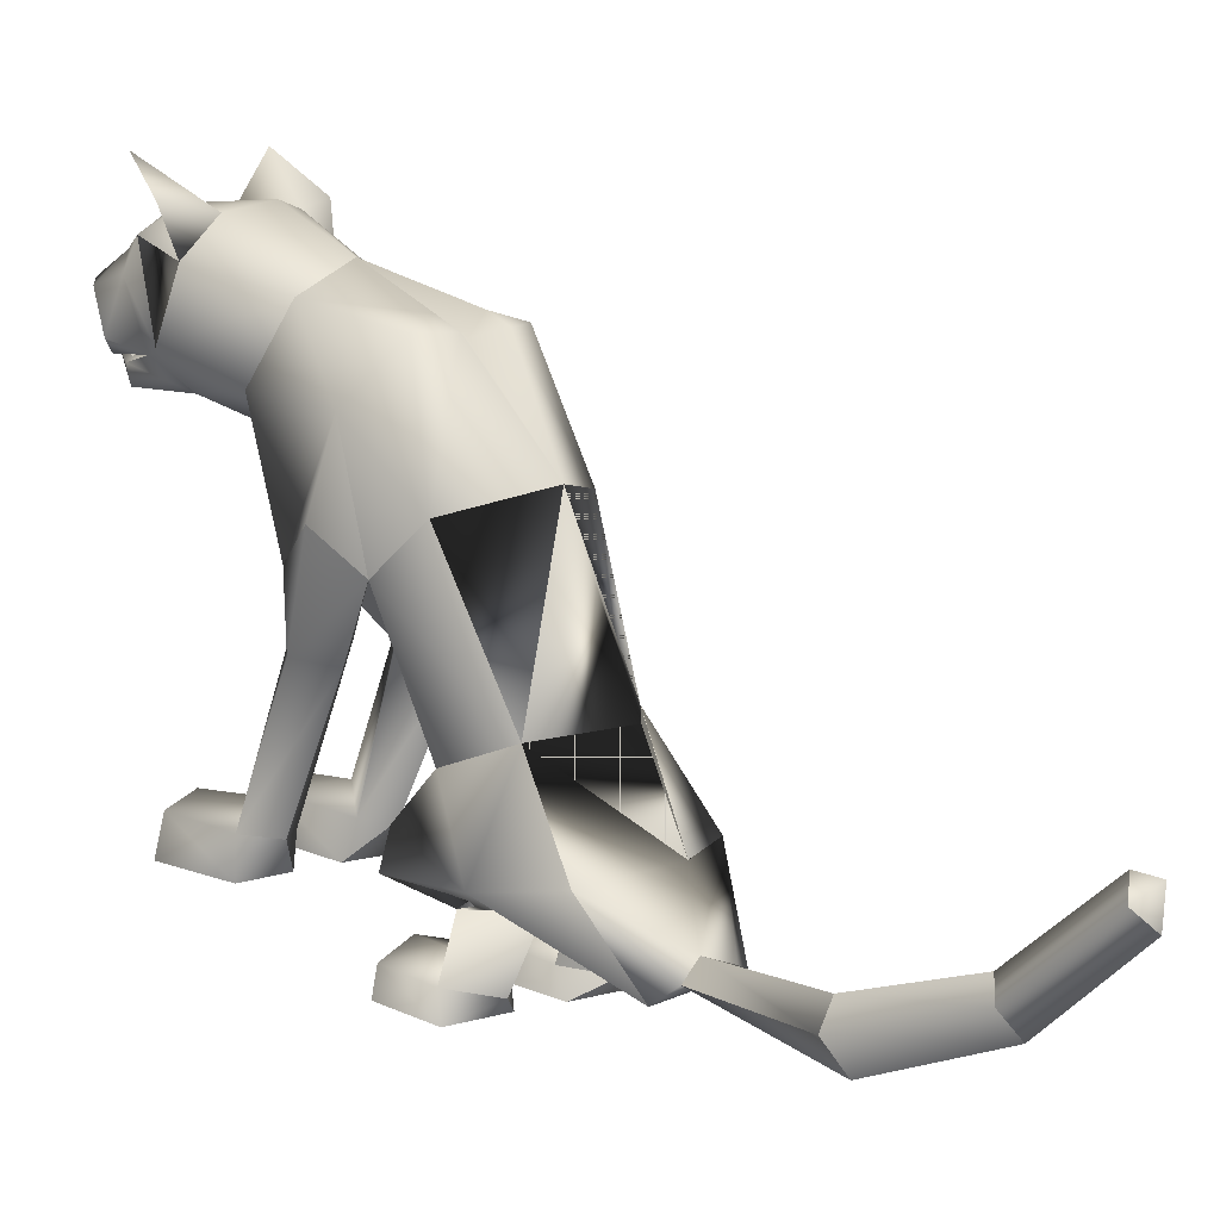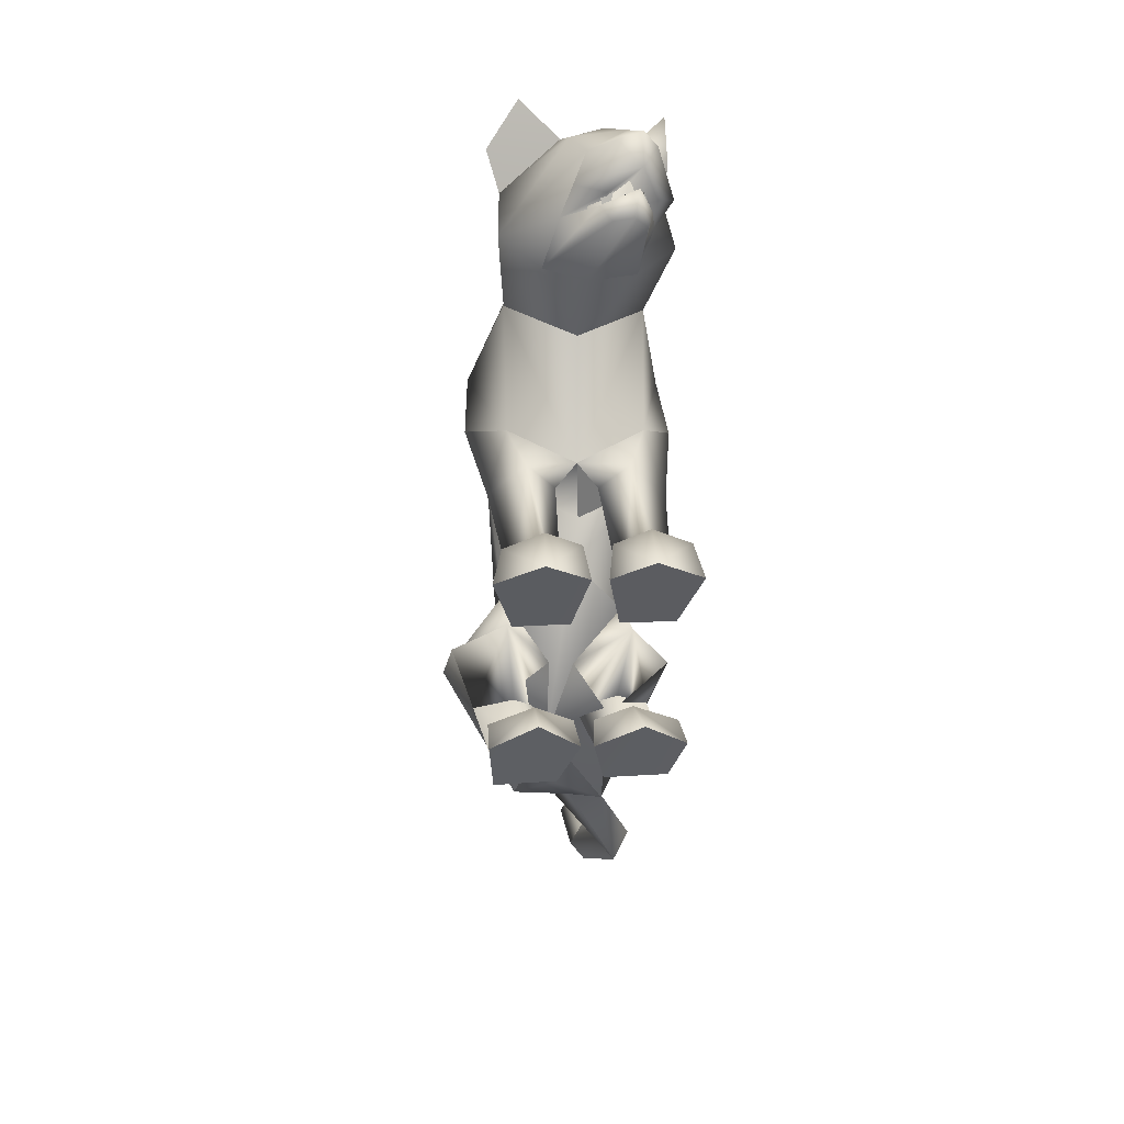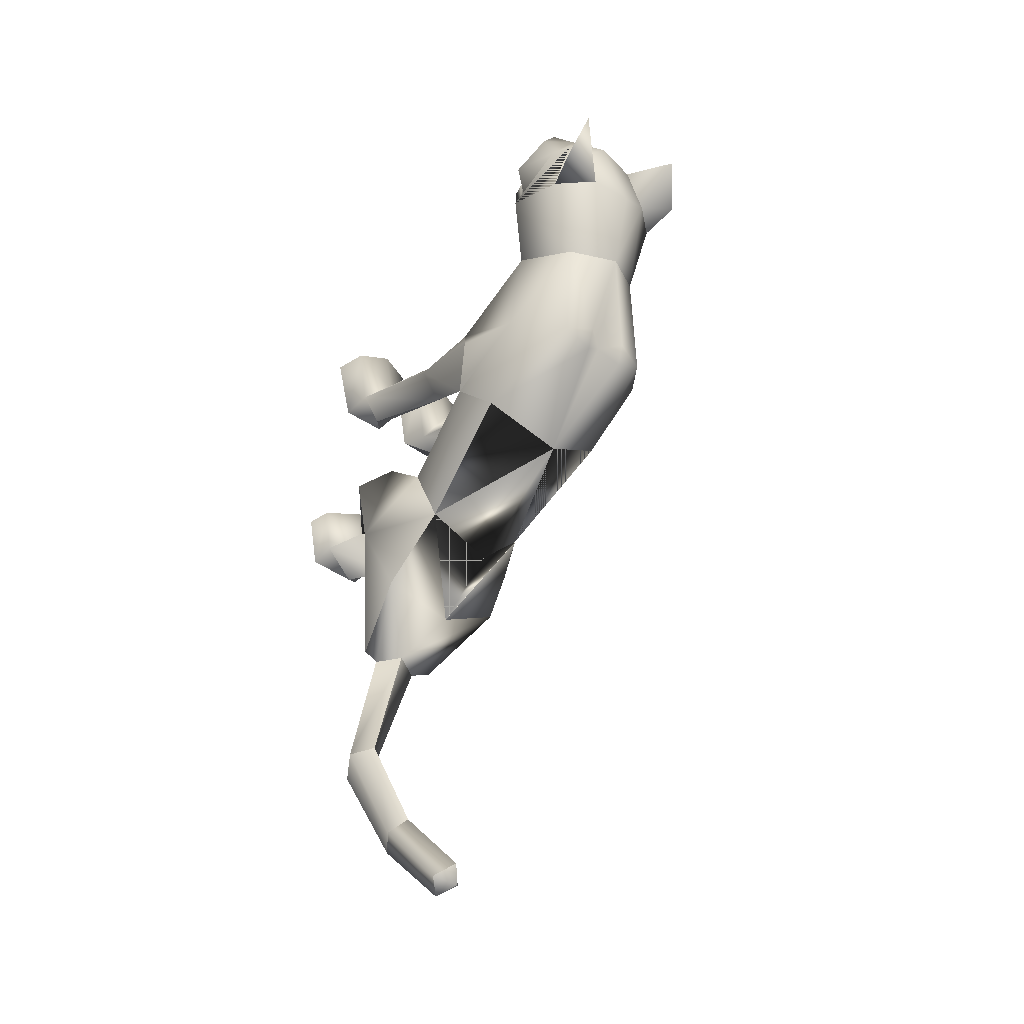
<metadata>
{"format":"obj","ext":"obj","renderer":"f3d","projection":"perspective","resolution":1024,"background":"white","views":[{"elev":11.3,"azim":138.9,"up":"+Y"},{"elev":60.4,"azim":-1.0,"up":"+Z"},{"elev":-42.7,"azim":141.4,"up":"+Z"}]}
</metadata>
<code>
o sit_look_meshes[0].002
v 0.04563 0.3347 0.4696
v 0.0582 0.3327 0.4819
v 0.04349 0.2879 0.4486
v 0.1163 0.4126 0.4504
v 0.16 0.341 0.3186
v 0.112 0.4609 0.4236
v 0.08118 0.4379 0.4909
v 0.1272 0.3969 0.4984
v 0.1019 0.3491 0.5073
v 0.1516 0.3406 0.4386
v 0.1253 0.3183 0.4643
v 0.04717 0.3171 0.4871
v -0.005647 0.3377 0.4812
v 0.1045 0.4035 0.5268
v 0.06298 0.3959 0.5176
v 0.01755 0.4117 0.4751
v -0.009218 0.4578 0.4533
v -0.1238 0.3331 0.3654
v 0.04719 0.4941 0.4327
v 0.0582 0.3327 0.4819
v 0.03493 0.328 0.4753
v 0.04349 0.2879 0.4486
v 0.03493 0.328 0.4753
v 0.04563 0.3347 0.4696
v 0.04349 0.2879 0.4486
v 0.09906 0.3358 0.4553
v 0.09507 0.2889 0.4348
v 0.1042 0.3335 0.469
v 0.1042 0.3335 0.469
v 0.09507 0.2889 0.4348
v 0.1155 0.3295 0.4533
v 0.1155 0.3295 0.4533
v 0.09507 0.2889 0.4348
v 0.09906 0.3358 0.4553
v 0.001175 0.5046 0.2949
v 0.1544 0.1705 0.03924
v 0.1544 0.1705 0.03924
v -0.1876 0.1635 0.06266
v -0.1876 0.1635 0.06266
v 0.08155 0.3447 0.48
v 0.08348 0.322 0.4755
v 0.1063 0.3165 0.4265
v 0.09429 0.3595 0.4181
v 0.09913 0.3454 0.4376
v 0.01789 0.3146 0.4489
v 0.02572 0.3438 0.4562
v 0.01011 0.3574 0.4383
v 0.02572 0.3438 0.4562
v 0.01011 0.3574 0.4383
v 0.01789 0.3146 0.4489
v 0.1063 0.3165 0.4265
v 0.01789 0.3146 0.4489
v 0.08348 0.322 0.4755
v 0.09713 0.3208 0.4907
v 0.1178 0.308 0.4469
v 0.1091 0.2783 0.4503
v 0.08779 0.2816 0.4687
v 0.05396 0.2771 0.4668
v 0.03494 0.3066 0.4699
v 0.08155 0.3447 0.48
v 0.09913 0.3454 0.4376
v 0.1063 0.3165 0.4265
v 0.09429 0.3595 0.4181
v 0.08348 0.322 0.4755
v -0.08851 0.5559 0.4357
v -0.1422 0.4943 0.3861
v -0.08851 0.5559 0.4357
v -0.1422 0.4943 0.3861
v 0.1549 0.5089 0.317
v 0.1488 0.5632 0.3794
v 0.1549 0.5089 0.317
v 0.1488 0.5632 0.3794
v -0.04845 -0.2922 -0.3545
v 0.05256 -0.2817 0.2168
v 0.1055 -0.2652 0.366
v 0.036 -0.2712 0.3304
v 0.036 -0.2712 0.3304
v 0.0429 -0.213 0.3317
v 0.05256 -0.2817 0.2168
v 0.1384 -0.2796 0.2132
v 0.1764 -0.2683 0.3252
v 0.16 -0.2101 0.3263
v 0.09954 -0.1964 0.3449
v 0.1764 -0.2683 0.3252
v 0.1384 -0.2796 0.2132
v 0.05256 -0.2817 0.2168
v 0.1055 -0.2652 0.366
v -0.01975 -0.2845 0.2194
v 0.01004 -0.2722 0.3315
v -0.05626 -0.2716 0.3722
v -0.1084 -0.2886 0.2212
v -0.1336 -0.2797 0.3359
v -0.05626 -0.2716 0.3722
v -0.05732 -0.2031 0.351
v -0.1201 -0.2214 0.3366
v 0.01004 -0.2722 0.3315
v -0.001179 -0.2149 0.3332
v -0.1084 -0.2886 0.2212
v -0.01975 -0.2845 0.2194
v -0.01975 -0.2845 0.2194
v -0.1336 -0.2797 0.3359
v 0.1181 -0.2069 -0.1909
v -0.2296 -0.1843 -0.1367
v -0.00121 -0.08273 -1.053
v -0.008578 -0.03195 -1.05
v 0.02791 -0.05324 -1.036
v -0.03241 -0.06238 -1.028
v -0.003642 -0.02948 -1.011
v -0.03241 -0.06238 -1.028
v -0.003642 -0.02948 -1.011
v 0.02791 -0.05324 -1.036
v -0.00121 -0.08273 -1.053
v 0.1397 -0.3582 -0.1738
v 0.03341 -0.364 -0.1703
v 0.01729 -0.3511 -0.07569
v 0.09857 -0.3368 -0.03513
v 0.08041 -0.292 -0.05178
v 0.1683 -0.3427 -0.08695
v 0.01683 -0.3105 -0.06326
v 0.1548 -0.3041 -0.08094
v 0.03341 -0.364 -0.1703
v 0.09857 -0.3368 -0.03513
v 0.1397 -0.3582 -0.1738
v 0.1683 -0.3427 -0.08695
v 0.03341 -0.364 -0.1703
v 0.01729 -0.3511 -0.07569
v -0.1474 -0.3709 -0.1786
v -0.0429 -0.3689 -0.1705
v -0.1533 -0.3123 -0.07019
v -0.07752 -0.2967 -0.04126
v -0.1516 -0.3522 -0.07734
v -0.07075 -0.3402 -0.02204
v -0.003574 -0.352 -0.07419
v -0.01513 -0.3119 -0.06108
v -0.0429 -0.3689 -0.1705
v -0.003574 -0.352 -0.07419
v -0.07075 -0.3402 -0.02204
v -0.0429 -0.3689 -0.1705
v -0.1474 -0.3709 -0.1786
v -0.1516 -0.3522 -0.07734
v -0.02797 0.3673 -0.02106
v -0.0157 0.4449 0.1666
v 0.1095 0.2976 0.2137
v 0.06827 0.4039 0.1721
v -0.1181 0.2914 0.2385
v -0.09417 0.3999 0.1878
v 0.000556 0.2231 0.2479
v -0.0157 0.4449 0.1666
v 0.06827 0.4039 0.1721
v 0.1095 0.2976 0.2137
v -0.1181 0.2914 0.2385
v -0.09417 0.3999 0.1878
v 0.000556 0.2231 0.2479
v -0.002339 -0.00412 0.05887
v -0.02882 0.2231 -0.1844
v 0.1009 0.1905 -0.1136
v -0.002339 -0.00412 0.05887
v -0.1562 0.1925 -0.08901
v 0.01085 0.3966 -0.01307
v 0.1052 0.1034 0.1523
v 0.1052 0.1034 0.1523
v -0.1158 0.09658 0.1673
v -0.06646 0.3953 -0.006732
v -0.1158 0.09658 0.1673
v 0.0965 0.2805 0.3311
v 0.03408 0.3484 0.3896
v 0.1216 0.3223 0.3924
v -0.0263 0.3185 0.4266
v 0.0965 0.2805 0.3311
v 0.01721 0.2667 0.3329
v -0.05542 0.276 0.3555
v -0.05542 0.276 0.3555
v -0.05841 0.4877 0.3303
v -0.02289 0.4877 0.4147
v -0.1221 0.4322 0.3507
v -0.02289 0.4877 0.4147
v -0.1221 0.4322 0.3507
v -0.02289 0.4877 0.4147
v -0.05841 0.4877 0.3303
v -0.1221 0.4322 0.3507
v 0.07221 0.4917 0.3078
v 0.0866 0.4892 0.3875
v 0.1356 0.4393 0.3021
v 0.1356 0.4393 0.3021
v 0.07221 0.4917 0.3078
v 0.0866 0.4892 0.3875
v 0.0866 0.4892 0.3875
v -0.01327 -0.0816 0.04824
v -0.05536 -0.03027 -0.2812
v 0.02998 0.0136 0.1208
v 0.09222 -0.003593 0.05814
v 0.08264 0.02844 0.1668
v 0.1396 0.008694 0.09997
v 0.02998 0.0136 0.1208
v 0.09222 -0.003593 0.05814
v 0.09222 -0.003593 0.05814
v -0.03872 0.01172 0.126
v -0.1019 -0.004728 0.07367
v -0.08504 0.02272 0.1806
v -0.1483 0.002628 0.1233
v -0.1019 -0.004728 0.07367
v -0.03872 0.01172 0.126
v -0.1019 -0.004728 0.07367
v -0.06842 -0.1724 -0.3432
v -0.06842 -0.1724 -0.3432
v 0.09557 -0.2254 0.1696
v 0.1346 -0.221 0.2161
v 0.08862 -0.1875 0.2444
v 0.09557 -0.2254 0.1696
v 0.05856 -0.2248 0.1998
v 0.09557 -0.2254 0.1696
v -0.03173 -0.2284 0.203
v -0.05883 -0.1935 0.2494
v -0.1074 -0.2301 0.2244
v -0.07379 -0.2318 0.1749
v -0.07379 -0.2318 0.1749
v -0.07379 -0.2318 0.1749
v -0.05629 -0.2665 -0.4354
v -0.02028 -0.2793 -0.4355
v -0.02018 -0.2533 -0.4156
v 0.02918 -0.2699 -0.4398
v 0.02918 -0.2699 -0.4398
v -0.02028 -0.2793 -0.4355
v -0.02018 -0.2533 -0.4156
v -0.02018 -0.2533 -0.4156
v -0.05629 -0.2665 -0.4354
v -0.02028 -0.2793 -0.4355
v 0.03489 -0.3032 -0.3954
v 0.03489 -0.3032 -0.3954
v 0.03489 -0.3032 -0.3954
v -0.1172 -0.2944 -0.3871
v -0.1172 -0.2944 -0.3871
v -0.1172 -0.2944 -0.3871
v 0.09227 -0.2433 -0.7071
v 0.06433 -0.2911 -0.7252
v 0.0595 -0.2107 -0.6956
v 0.0595 -0.2107 -0.6956
v 0.03035 -0.2509 -0.7012
v 0.06433 -0.2911 -0.7252
v 0.06433 -0.2911 -0.7252
v 0.03035 -0.2509 -0.7012
v 0.0595 -0.2107 -0.6956
v 0.06433 -0.2911 -0.7252
v 0.09227 -0.2433 -0.7071
v 0.0595 -0.2107 -0.6956
v -0.01348 -0.2027 -0.07399
v 0.04443 -0.253 -0.1634
v 0.1411 -0.2069 -0.06757
v 0.04443 -0.253 -0.1634
v 0.08414 -0.1725 -0.01497
v 0.04443 -0.253 -0.1634
v -0.05337 -0.2002 -0.07377
v -0.1501 -0.2251 -0.1817
v -0.213 -0.17 -0.08136
v -0.1501 -0.2251 -0.1817
v -0.1201 -0.1629 -0.01009
v -0.1501 -0.2251 -0.1817
v 0.01172 -0.2201 -0.9031
v 0.01172 -0.2201 -0.9031
v -0.01529 -0.1975 -0.8729
v 0.01159 -0.1586 -0.8615
v -0.01529 -0.1975 -0.8729
v 0.01172 -0.2201 -0.9031
v 0.03832 -0.1828 -0.8886
v 0.03832 -0.1828 -0.8886
v 0.01159 -0.1586 -0.8615
v 0.01159 -0.1586 -0.8615
v 0.1089 -0.2326 -0.1651
v 0.04134 -0.2353 -0.232
v -0.01046 -0.2323 -0.1806
v 0.04134 -0.2353 -0.232
v 0.05991 -0.2274 -0.1463
v 0.1089 -0.2326 -0.1651
v 0.04134 -0.2353 -0.232
v -0.01046 -0.2323 -0.1806
v 0.05991 -0.2274 -0.1463
v -0.05982 -0.233 -0.1817
v -0.1278 -0.2183 -0.2579
v -0.1816 -0.2267 -0.1874
v -0.1128 -0.2325 -0.1455
v -0.1278 -0.2183 -0.2579
v -0.05982 -0.233 -0.1817
v -0.1278 -0.2183 -0.2579
v -0.1816 -0.2267 -0.1874
v -0.1128 -0.2325 -0.1455
v 0.07651 -0.2949 -0.1212
v 0.1326 -0.3184 -0.1591
v 0.1326 -0.3184 -0.1591
v 0.06751 -0.3347 -0.2003
v 0.07651 -0.2949 -0.1212
v 0.06751 -0.3347 -0.2003
v 0.06751 -0.3347 -0.2003
v 0.02348 -0.3245 -0.1514
v 0.02348 -0.3245 -0.1514
v 0.06751 -0.3347 -0.2003
v -0.04105 -0.3295 -0.1521
v -0.09149 -0.3045 -0.1116
v -0.09686 -0.3436 -0.1991
v -0.1508 -0.3316 -0.1535
v -0.09686 -0.3436 -0.1991
v -0.1508 -0.3316 -0.1535
v -0.09686 -0.3436 -0.1991
v -0.09149 -0.3045 -0.1116
v -0.04105 -0.3295 -0.1521
v -0.09686 -0.3436 -0.1991
v 0.06387 0.3809 -0.03391
v 0.008014 0.3796 -0.05332
v 0.139 0.2988 0.001302
v 0.1223 0.1144 -0.03141
v 0.1223 0.1144 -0.03141
v 0.1223 0.1144 -0.03141
v 0.1223 0.1144 -0.03141
v 0.1223 0.1144 -0.03141
v 0.1223 0.1144 -0.03141
v -0.1855 0.2923 0.02662
v -0.1212 0.3777 -0.0188
v -0.06928 0.3786 -0.04672
v -0.1527 0.1163 -0.006387
v -0.1527 0.1163 -0.006387
v -0.1527 0.1163 -0.006387
v -0.1527 0.1163 -0.006387
v -0.1527 0.1163 -0.006387
v 0.06931 -0.09748 -0.08019
v 0.05721 -0.04638 -0.2142
v 0.06931 -0.09748 -0.08019
v 0.05721 -0.04638 -0.2142
v 0.05721 -0.04638 -0.2142
v 0.06931 -0.09748 -0.08019
v 0.05366 -0.1947 -0.2924
v 0.05366 -0.1947 -0.2924
v 0.05366 -0.1947 -0.2924
v -0.1442 -0.04071 -0.18
v -0.1293 -0.09164 -0.04587
v -0.1442 -0.04071 -0.18
v -0.1293 -0.09164 -0.04587
v -0.1293 -0.09164 -0.04587
v -0.1442 -0.04071 -0.18
v -0.1909 -0.1825 -0.2668
v -0.1907 -0.1825 -0.2667
v -0.1907 -0.1825 -0.2667
v -0.003559 0.04242 0.1519
v -0.003559 0.04242 0.1519
v -0.003559 0.04242 0.1519
v -0.003559 0.04242 0.1519
v -0.003559 0.04242 0.1519
v -0.003559 0.04242 0.1519
v -0.003559 0.04242 0.1519
v -0.05785 -0.2644 -0.2127
v -0.05785 -0.2644 -0.2127
v -0.05785 -0.2644 -0.2127
v -0.6886 -0.08061 0.9927
v -0.6886 -0.08061 0.9927
v 0.02918 -0.2699 -0.4398
v -0.1907 -0.1825 -0.2667
v -0.06842 -0.1724 -0.3432
v -0.1442 -0.04071 -0.18
v -0.1896 -0.1828 -0.2658
v -0.06721 -0.1734 -0.3426
v -0.143 -0.04109 -0.179
v -0.06858 -0.1723 -0.3433
v -0.1444 -0.04066 -0.1802
f 327 155 189
f 155 337 189
f 205 189 337
f 340 356 354
f 189 205 327
f 178 180 17
f 356 357 354
f 337 355 356
f 357 361 338
f 355 359 356
f 359 360 361
f 340 337 356
f 356 359 357
f 337 205 355
f 357 359 361
f 355 358 359
f 359 358 360
f 1 2 3
f 4 5 6
f 7 4 6
f 7 8 4
f 9 10 8
f 8 10 4
f 11 10 9
f 12 9 13
f 14 8 7
f 14 9 8
f 14 15 9
f 9 15 13
f 15 16 13
f 7 16 15
f 14 7 15
f 7 17 16
f 16 17 18
f 6 19 7
f 17 7 19
f 20 21 22
f 23 24 25
f 26 27 28
f 29 30 31
f 32 33 34
f 35 173 174
f 18 17 175
f 174 17 19
f 17 174 175
f 35 174 19
f 65 66 176
f 176 66 177
f 178 179 67
f 68 67 179
f 180 68 179
f 173 35 142
f 143 144 5
f 145 18 146
f 18 175 146
f 146 175 173
f 146 173 142
f 181 142 35
f 186 184 69
f 144 142 181
f 144 181 183
f 5 144 183
f 5 183 6
f 70 182 69
f 184 185 71
f 71 185 72
f 186 72 185
f 6 183 187
f 187 19 6
f 35 19 187
f 35 187 181
f 143 5 165
f 40 41 42
f 42 43 44
f 40 45 41
f 45 40 46
f 45 46 47
f 48 49 50
f 166 11 9
f 11 167 10
f 167 4 10
f 4 167 5
f 51 167 166
f 166 167 11
f 52 166 168
f 166 12 168
f 166 9 12
f 12 13 168
f 52 53 166
f 51 166 53
f 54 51 53
f 54 55 51
f 56 55 54
f 54 53 52
f 57 56 54
f 167 51 55
f 55 169 167
f 56 169 55
f 56 170 169
f 56 57 170
f 58 170 57
f 57 54 58
f 58 54 59
f 54 52 59
f 168 59 52
f 58 171 170
f 58 59 171
f 171 59 168
f 5 167 165
f 60 48 50
f 147 143 165
f 165 170 147
f 172 147 170
f 168 13 16
f 16 18 168
f 18 172 168
f 145 172 18
f 147 172 145
f 61 62 63
f 60 62 61
f 62 60 64
f 42 44 40
f 50 64 60
f 148 149 159
f 159 149 306
f 306 307 159
f 308 149 150
f 308 306 149
f 159 307 141
f 159 141 148
f 150 160 308
f 308 160 36
f 162 341 151
f 315 151 152
f 315 152 316
f 163 148 141
f 163 141 317
f 316 163 317
f 163 316 152
f 148 163 152
f 162 315 38
f 151 315 162
f 153 151 341
f 341 150 153
f 150 341 160
f 342 154 309
f 155 307 156
f 156 307 306
f 156 306 308
f 310 156 308
f 343 318 157
f 158 315 316
f 158 316 317
f 155 158 317
f 141 155 317
f 141 307 155
f 319 315 158
f 38 315 320
f 36 311 308
f 344 312 190
f 190 312 191
f 192 193 161
f 193 37 161
f 192 161 345
f 192 345 194
f 193 313 37
f 195 313 193
f 346 197 321
f 197 198 321
f 199 164 200
f 199 347 164
f 200 164 39
f 200 39 322
f 201 200 322
f 199 202 347
f 157 318 188
f 157 188 314
f 318 158 332
f 333 334 103
f 158 155 332
f 155 189 332
f 335 318 332
f 318 335 188
f 314 188 323
f 155 324 189
f 156 324 155
f 325 102 326
f 323 324 314
f 314 324 156
f 188 336 348
f 360 338 361
f 327 329 204
f 228 349 73
f 327 204 189
f 231 73 349
f 337 189 204
f 102 330 326
f 339 232 103
f 330 102 229
f 188 348 328
f 103 334 339
f 350 246 325
f 350 230 247
f 102 248 249
f 247 246 350
f 250 325 246
f 325 250 102
f 249 229 102
f 248 102 250
f 350 333 252
f 253 103 232
f 103 253 254
f 350 255 233
f 255 350 252
f 256 252 333
f 254 256 103
f 333 103 256
f 340 218 231
f 231 218 219
f 340 220 218
f 73 231 219
f 73 219 228
f 228 219 221
f 331 228 221
f 331 221 220
f 331 220 205
f 340 205 220
f 206 195 207
f 74 75 76
f 77 78 79
f 80 75 74
f 80 81 75
f 82 208 83
f 82 207 208
f 84 85 82
f 82 85 207
f 207 85 209
f 85 86 209
f 87 82 83
f 77 87 78
f 78 87 83
f 192 194 210
f 195 193 207
f 79 210 211
f 194 196 210
f 84 82 87
f 192 207 193
f 78 210 79
f 78 208 210
f 78 83 208
f 207 192 208
f 211 210 196
f 210 208 192
f 277 278 257
f 253 279 254
f 252 277 257
f 277 256 280
f 256 254 279
f 279 280 256
f 252 256 277
f 279 253 281
f 268 269 249
f 246 270 250
f 246 251 270
f 270 251 271
f 250 268 248
f 249 248 268
f 268 250 272
f 270 272 250
f 296 282 297
f 282 296 283
f 298 283 296
f 297 284 299
f 284 297 285
f 285 297 282
f 300 301 281
f 281 301 279
f 127 302 128
f 301 302 127
f 301 127 129
f 129 303 301
f 130 131 132
f 133 130 132
f 133 134 130
f 133 135 134
f 131 129 127
f 130 129 131
f 129 130 303
f 134 303 130
f 134 304 303
f 134 135 304
f 135 305 304
f 136 137 138
f 137 139 138
f 137 140 139
f 212 199 213
f 88 89 90
f 91 90 92
f 93 94 95
f 96 97 93
f 97 94 93
f 97 213 94
f 95 94 213
f 95 213 214
f 95 214 98
f 214 215 98
f 98 215 99
f 96 100 97
f 97 100 212
f 97 212 213
f 216 214 201
f 214 213 199
f 100 217 212
f 217 203 212
f 202 212 203
f 199 212 202
f 101 93 95
f 101 95 98
f 91 88 90
f 201 214 200
f 199 200 214
f 286 287 273
f 288 113 289
f 113 114 289
f 115 116 117
f 117 116 118
f 269 268 288
f 119 117 290
f 120 288 290
f 291 269 288
f 292 293 274
f 275 274 293
f 115 117 119
f 276 275 286
f 293 286 275
f 118 113 120
f 119 290 294
f 273 276 286
f 119 294 121
f 121 294 295
f 120 290 117
f 288 120 113
f 122 123 124
f 117 118 120
f 122 125 123
f 115 119 121
f 126 125 122
f 234 353 235
f 223 235 353
f 236 224 234
f 237 238 225
f 238 226 225
f 238 239 226
f 227 226 239
f 234 224 222
f 240 241 258
f 104 105 106
f 105 107 108
f 259 260 109
f 110 109 261
f 242 262 241
f 243 263 244
f 109 260 261
f 111 261 264
f 244 263 265
f 104 107 105
f 110 261 111
f 111 259 112
f 105 108 106
f 259 111 264
f 109 112 259
f 265 245 244
f 258 241 262
f 266 245 265
f 267 262 242
f 158 337 155
f 327 156 155
f 327 331 205
f 6 184 5
f 72 186 69
f 205 354 355
f 355 357 358
f 357 360 358
f 205 340 354
f 355 354 357
f 357 338 360

</code>
